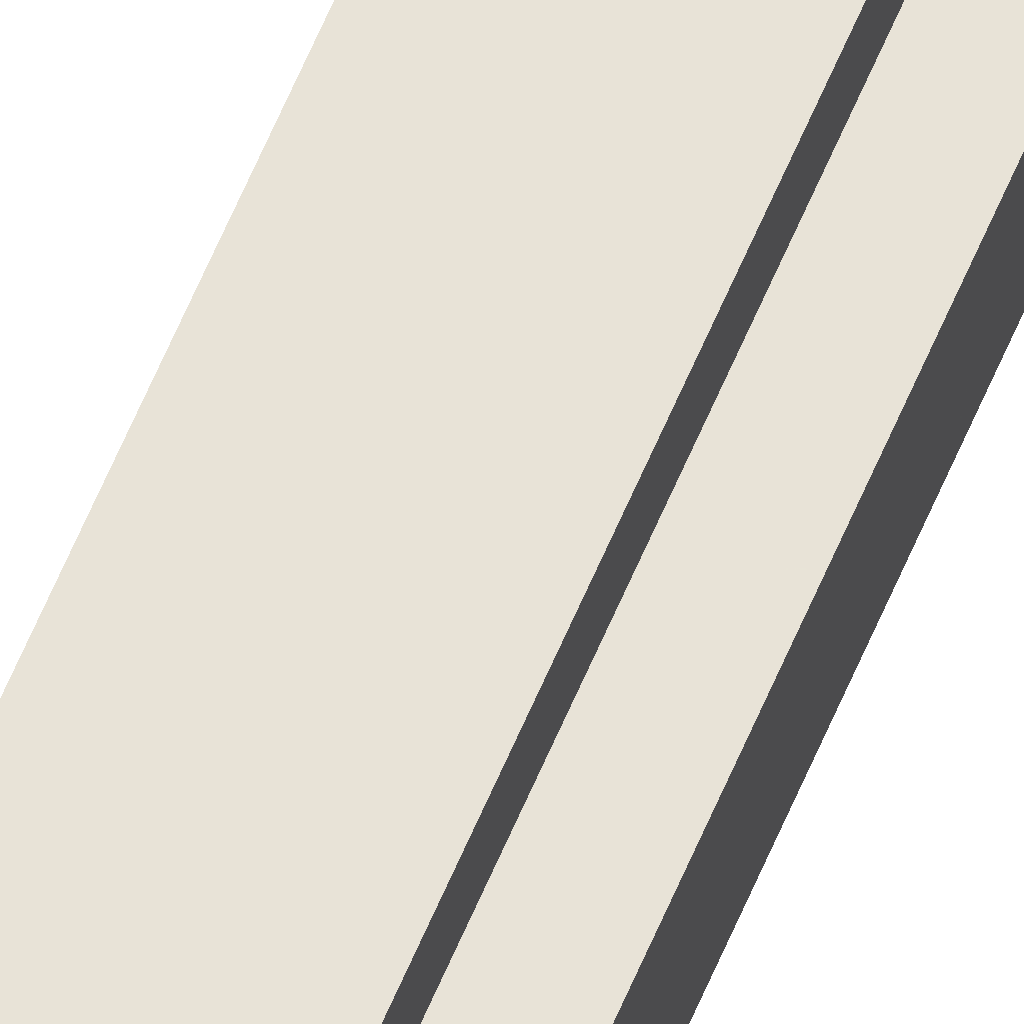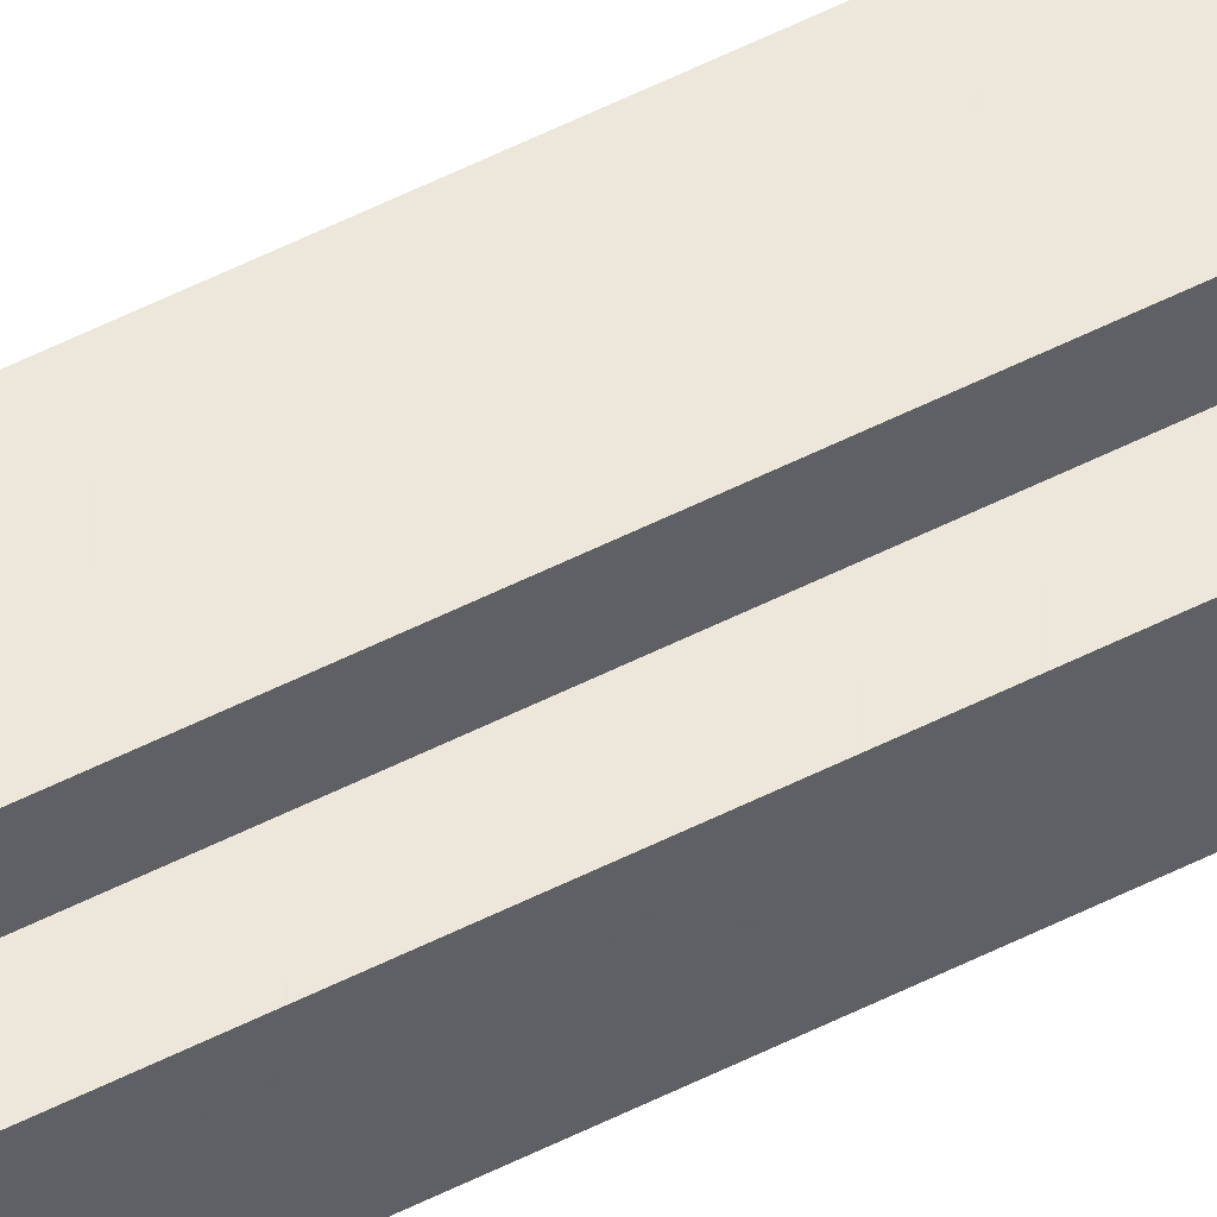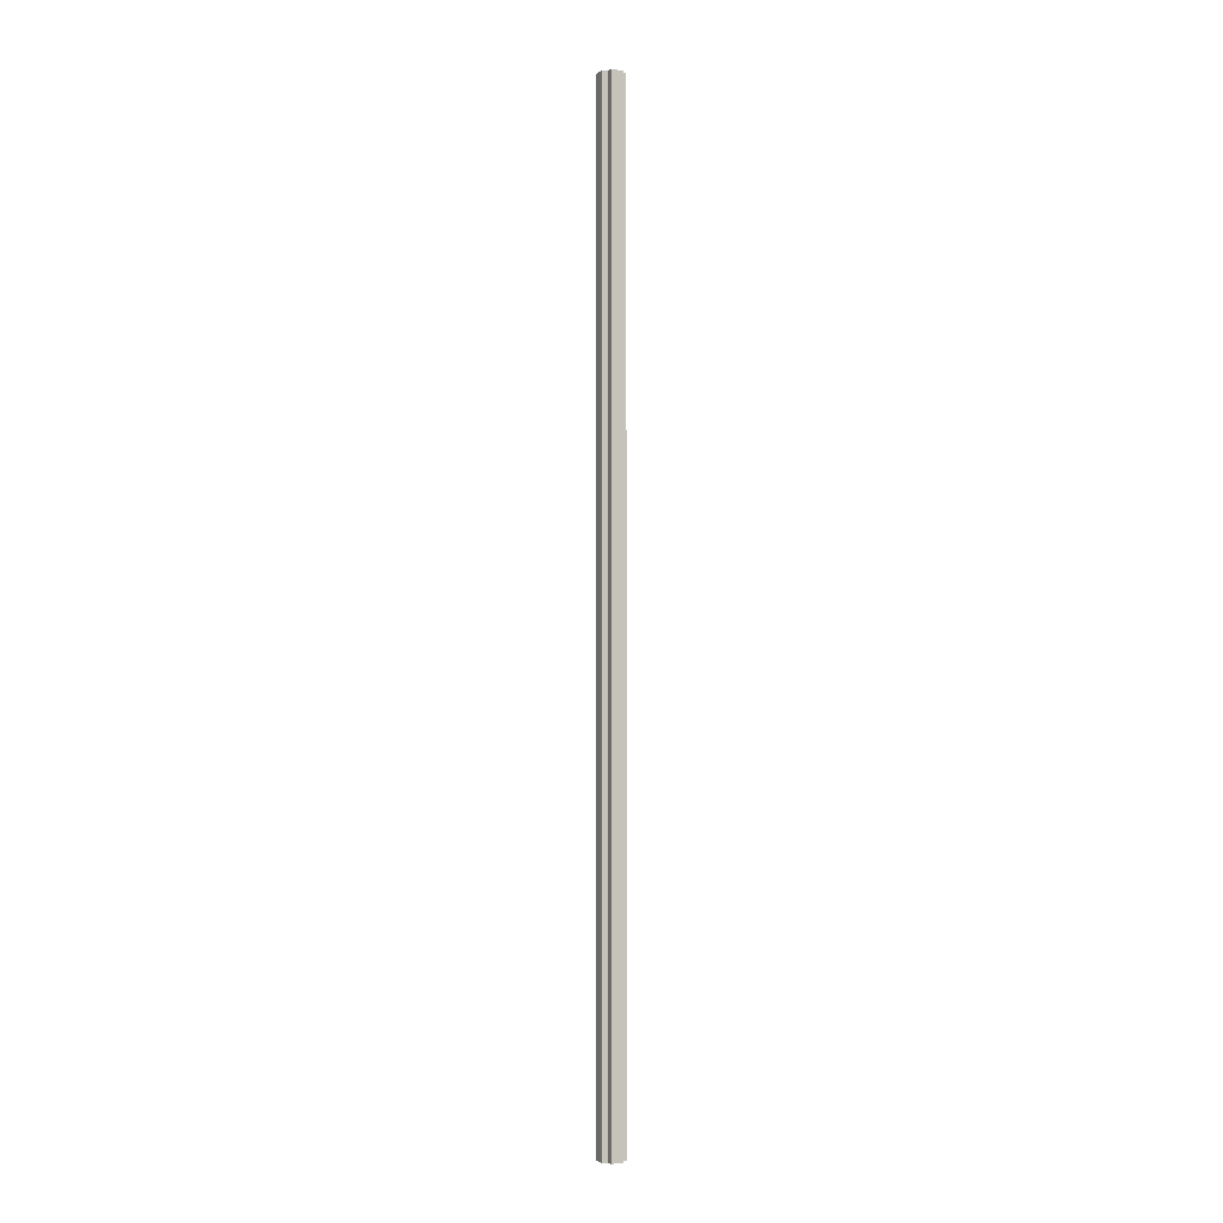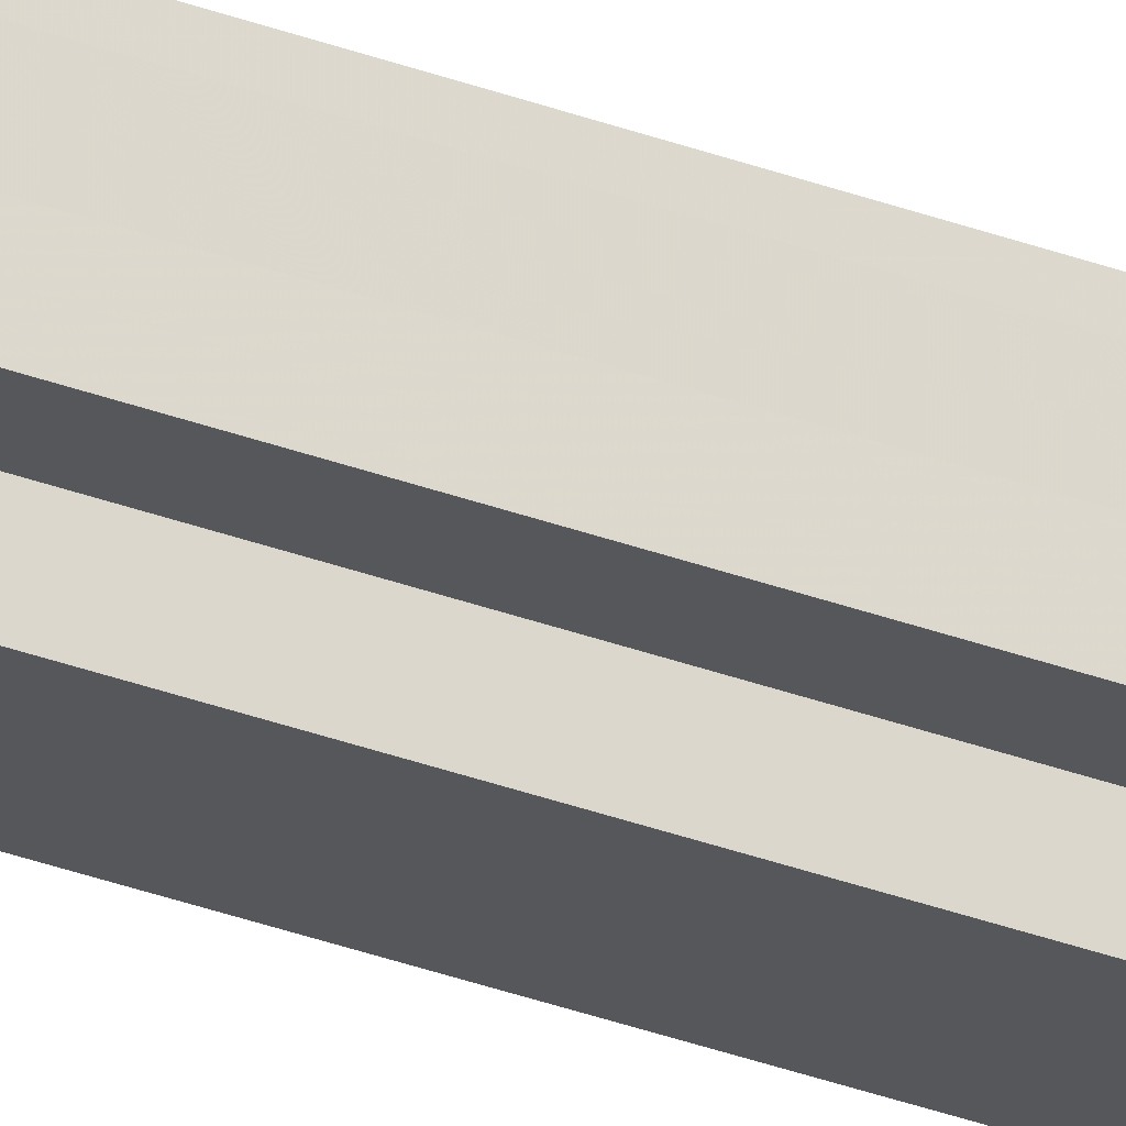
<metadata>
{"format":"obj","ext":"obj","renderer":"f3d","projection":"perspective","resolution":1024,"background":"white","views":[{"elev":61.9,"azim":22.7,"up":"+Y"},{"elev":52.4,"azim":-118.9,"up":"+Y"},{"elev":-2.3,"azim":-114.5,"up":"+Z"},{"elev":-26.8,"azim":-122.0,"up":"+Y"}]}
</metadata>
<code>
o 18788
v 2163 1870 10.79
v 2163 1870 10.79
v 2163 1870 12.39
v 2163 1870 10.79
v 2163 1870 12.39
v 2163 1870 10.79
v 2163 1870 12.39
v 2163 1870 10.79
v 2163 1870 12.39
v 2163 1870 10.79
v 2163 1870 10.79
v 2163 1870 10.79
v 2163 1870 12.39
v 2163 1870 12.39
v 2163 1870 10.79
v 2163 1870 10.79
v 2163 1870 10.79
v 2163 1870 12.39
v 2163 1870 12.39
v 2163 1870 10.79
v 2163 1870 10.79
v 2163 1870 10.79
v 2163 1870 10.79
v 2163 1870 12.39
v 2163 1870 12.39
v 2163 1870 12.39
v 2163 1870 10.79
v 2163 1870 10.79
v 2163 1870 10.79
v 2163 1870 10.79
v 2163 1870 12.39
v 2163 1870 10.79
v 2163 1870 12.39
v 2163 1870 12.39
v 2163 1870 10.79
v 2163 1870 10.79
v 2163 1870 10.79
v 2163 1870 12.39
v 2163 1870 12.39
v 2163 1870 10.79
v 2163 1870 10.79
v 2163 1870 10.79
v 2163 1870 10.79
v 2163 1870 12.39
v 2163 1870 12.39
v 2163 1870 12.39
v 2163 1870 10.79
v 2163 1870 10.79
v 2163 1870 10.79
v 2163 1870 10.79
v 2163 1870 10.79
v 2163 1870 12.39
v 2163 1870 12.39
v 2163 1870 12.39
v 2163 1870 10.79
v 2163 1870 10.79
v 2163 1870 10.79
v 2163 1870 12.39
v 2163 1870 12.39
v 2163 1870 10.79
v 2163 1870 10.79
v 2163 1870 10.79
v 2163 1870 10.79
v 2163 1870 12.39
v 2163 1870 12.39
v 2163 1870 10.79
v 2163 1870 12.39
v 2163 1870 10.79
v 2163 1870 10.79
v 2163 1870 12.39
v 2163 1870 12.39
v 2163 1870 10.79
v 2163 1870 10.79
v 2163 1870 12.39
v 2163 1870 12.39
v 2163 1870 10.79
v 2163 1870 10.79
v 2163 1870 10.79
v 2163 1870 10.79
v 2163 1870 10.79
v 2163 1870 12.39
v 2163 1870 12.39
v 2163 1870 12.39
v 2163 1870 12.39
v 2163 1870 12.39
v 2163 1870 12.39
v 2163 1870 12.39
v 2163 1870 12.39
v 2163 1870 12.39
v 2163 1870 12.39
v 2163 1870 12.39
v 2163 1870 12.39
v 2163 1870 12.39
v 2163 1870 12.39
v 2163 1870 12.39
v 2163 1870 12.39
v 2163 1870 12.39
v 2163 1870 12.39
f 1 2 3
f 4 1 5
f 5 6 7
f 7 8 9
f 10 8 11
f 10 12 8
f 13 12 14
f 15 16 13
f 10 17 12
f 18 17 19
f 20 21 18
f 10 22 17
f 10 23 22
f 24 23 25
f 26 27 24
f 28 29 26
f 29 30 31
f 10 32 23
f 33 32 34
f 35 36 33
f 10 37 32
f 38 37 39
f 40 41 38
f 10 42 37
f 10 43 42
f 44 43 45
f 46 47 44
f 10 48 43
f 49 50 46
f 50 51 52
f 53 48 54
f 55 56 53
f 10 57 48
f 58 57 59
f 60 61 58
f 10 62 57
f 10 63 62
f 64 63 65
f 10 66 63
f 67 68 64
f 10 69 66
f 10 11 69
f 70 66 71
f 72 73 70
f 74 69 75
f 76 77 74
f 78 79 67
f 79 80 81
f 82 83 84
f 82 85 83
f 82 84 86
f 82 87 85
f 82 86 88
f 82 89 87
f 82 88 90
f 82 91 89
f 82 90 92
f 82 93 91
f 82 92 94
f 82 95 93
f 82 94 96
f 82 97 95
f 82 96 98
f 82 98 97

</code>
